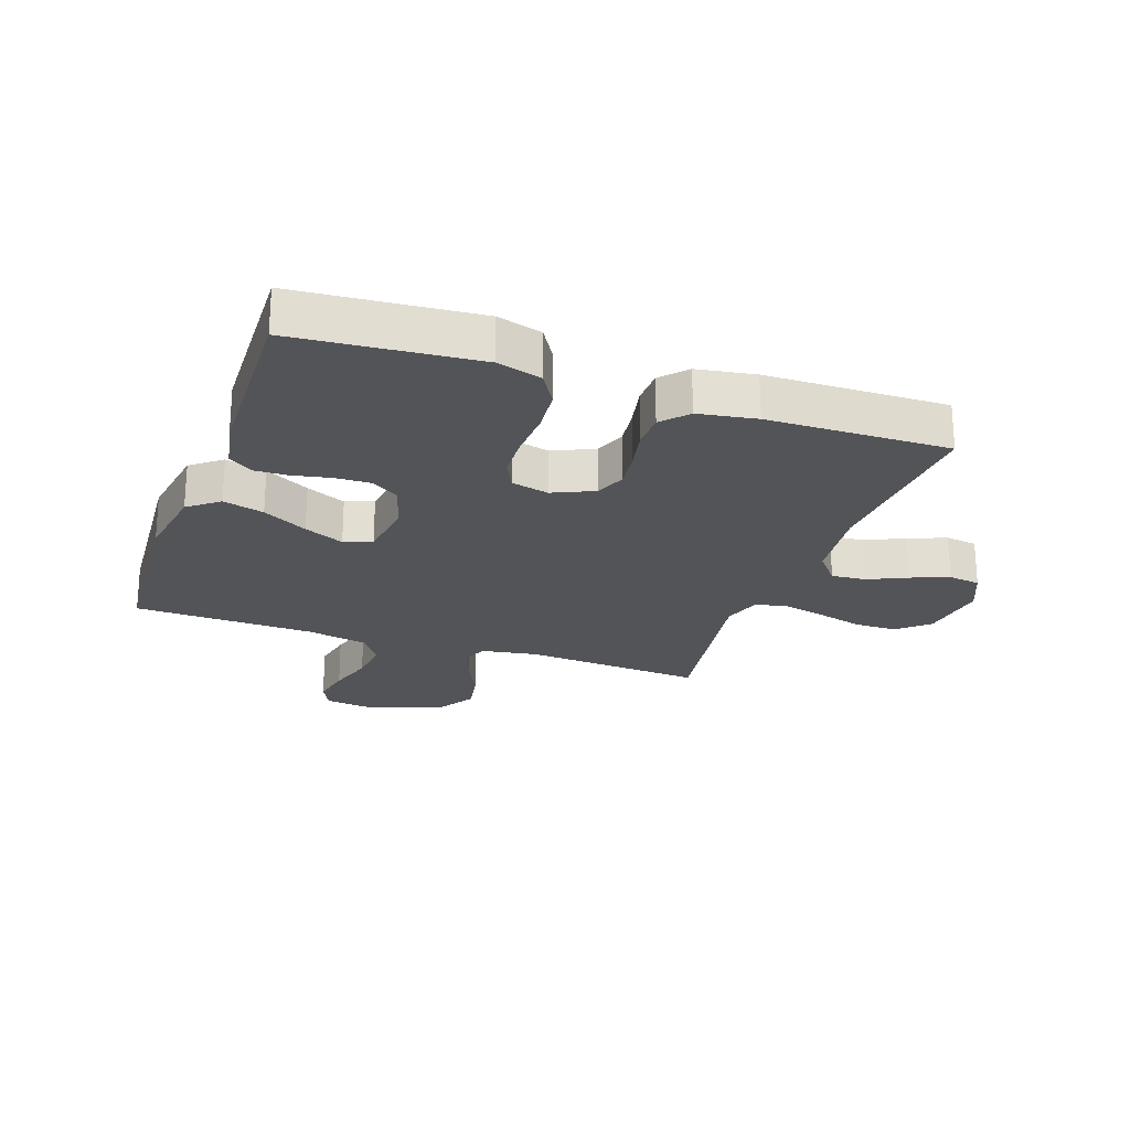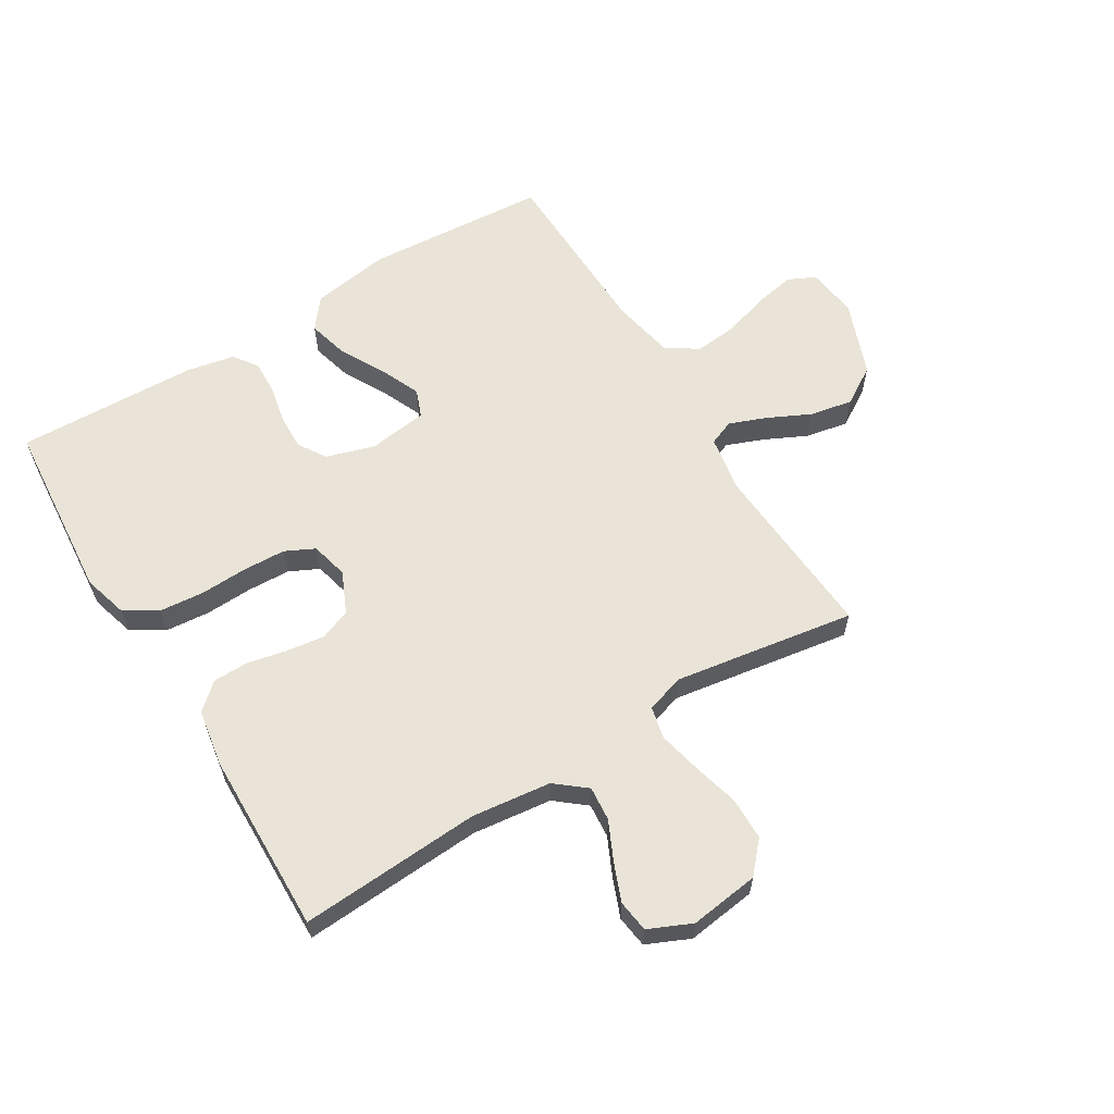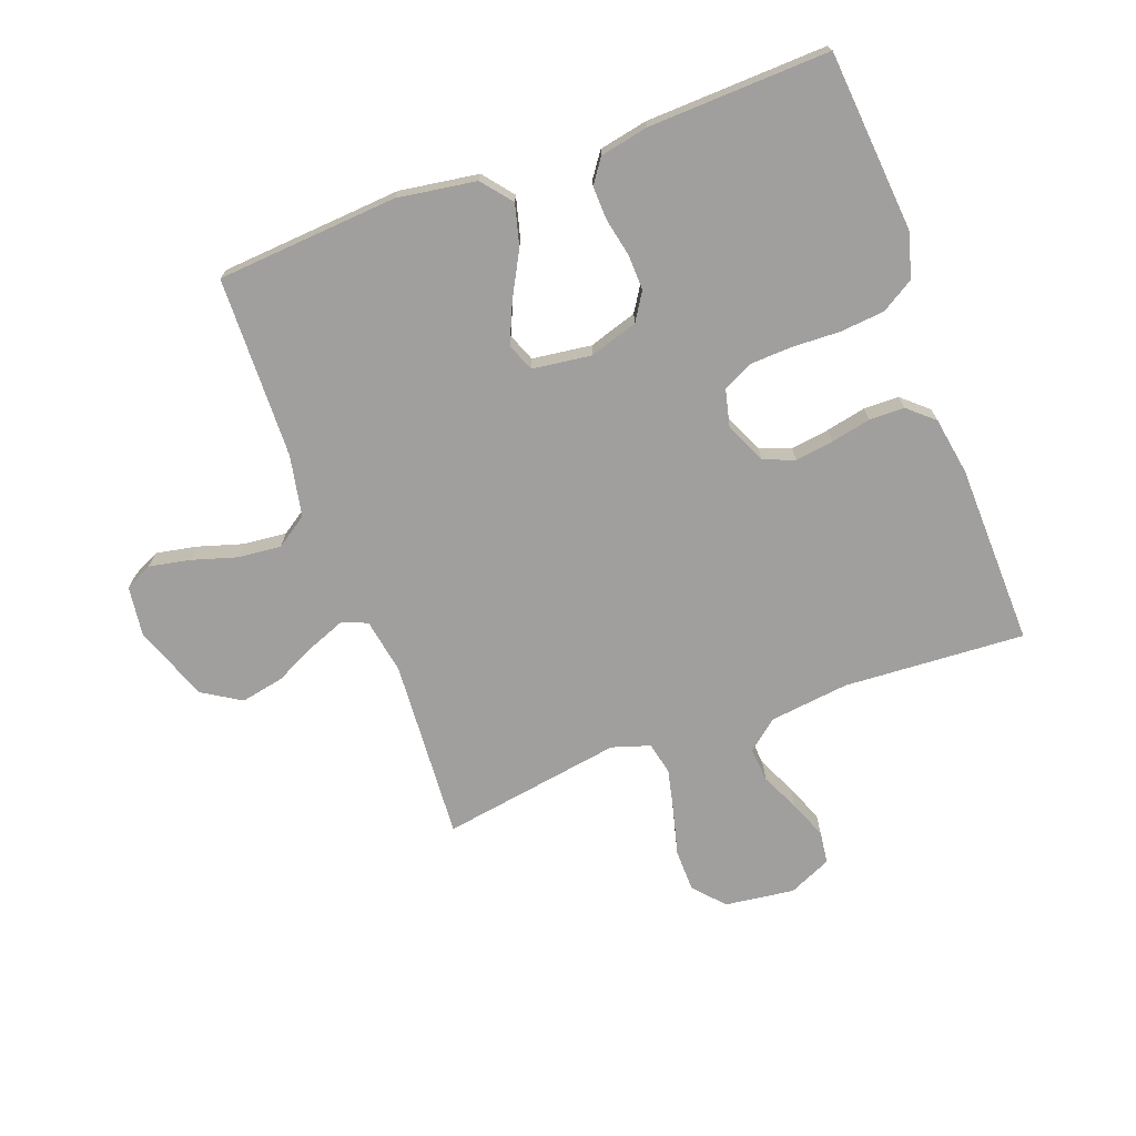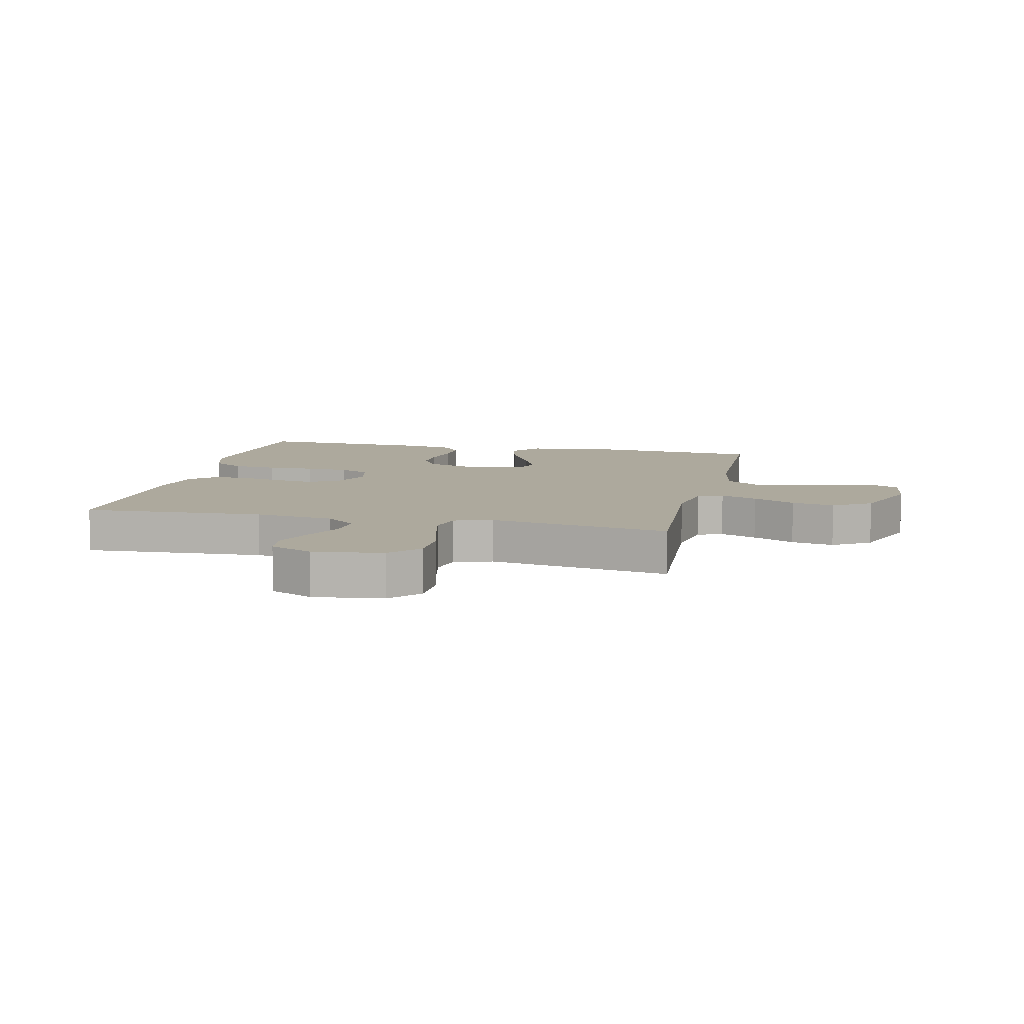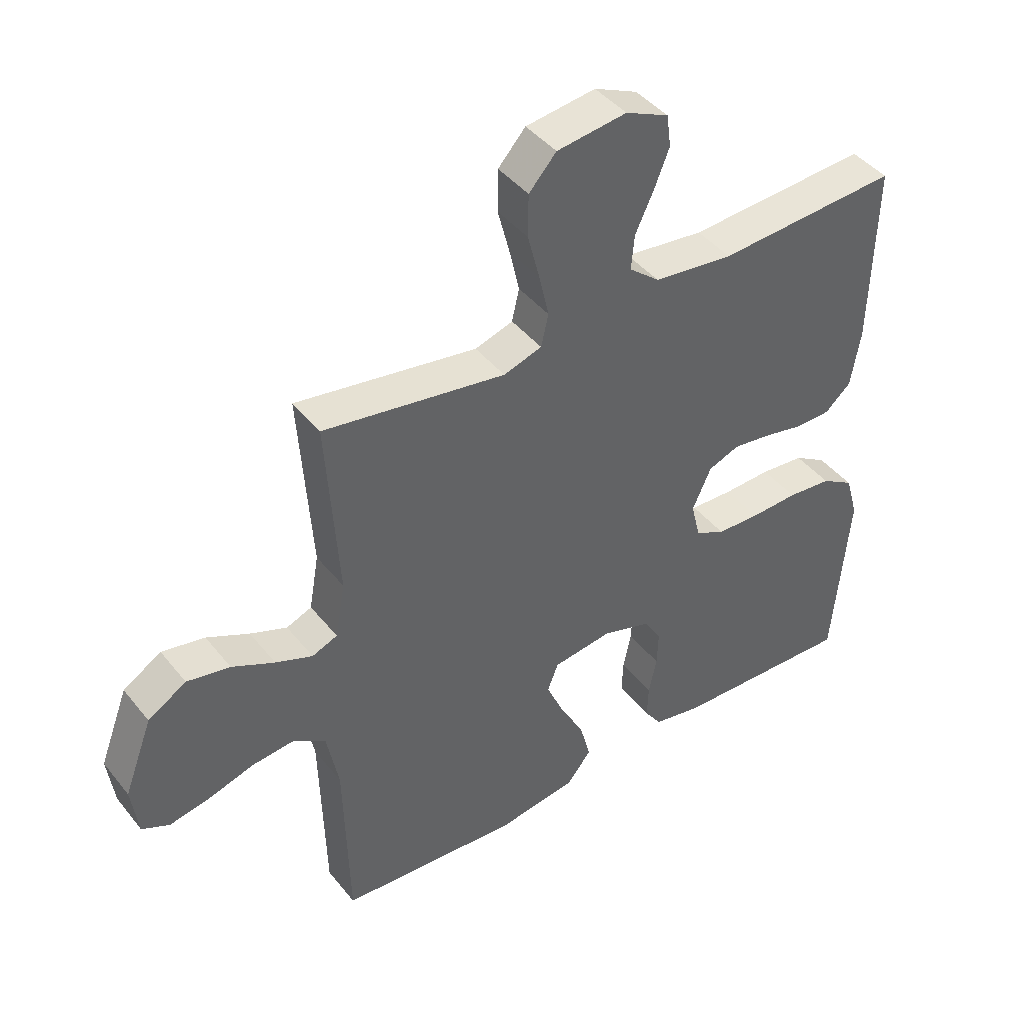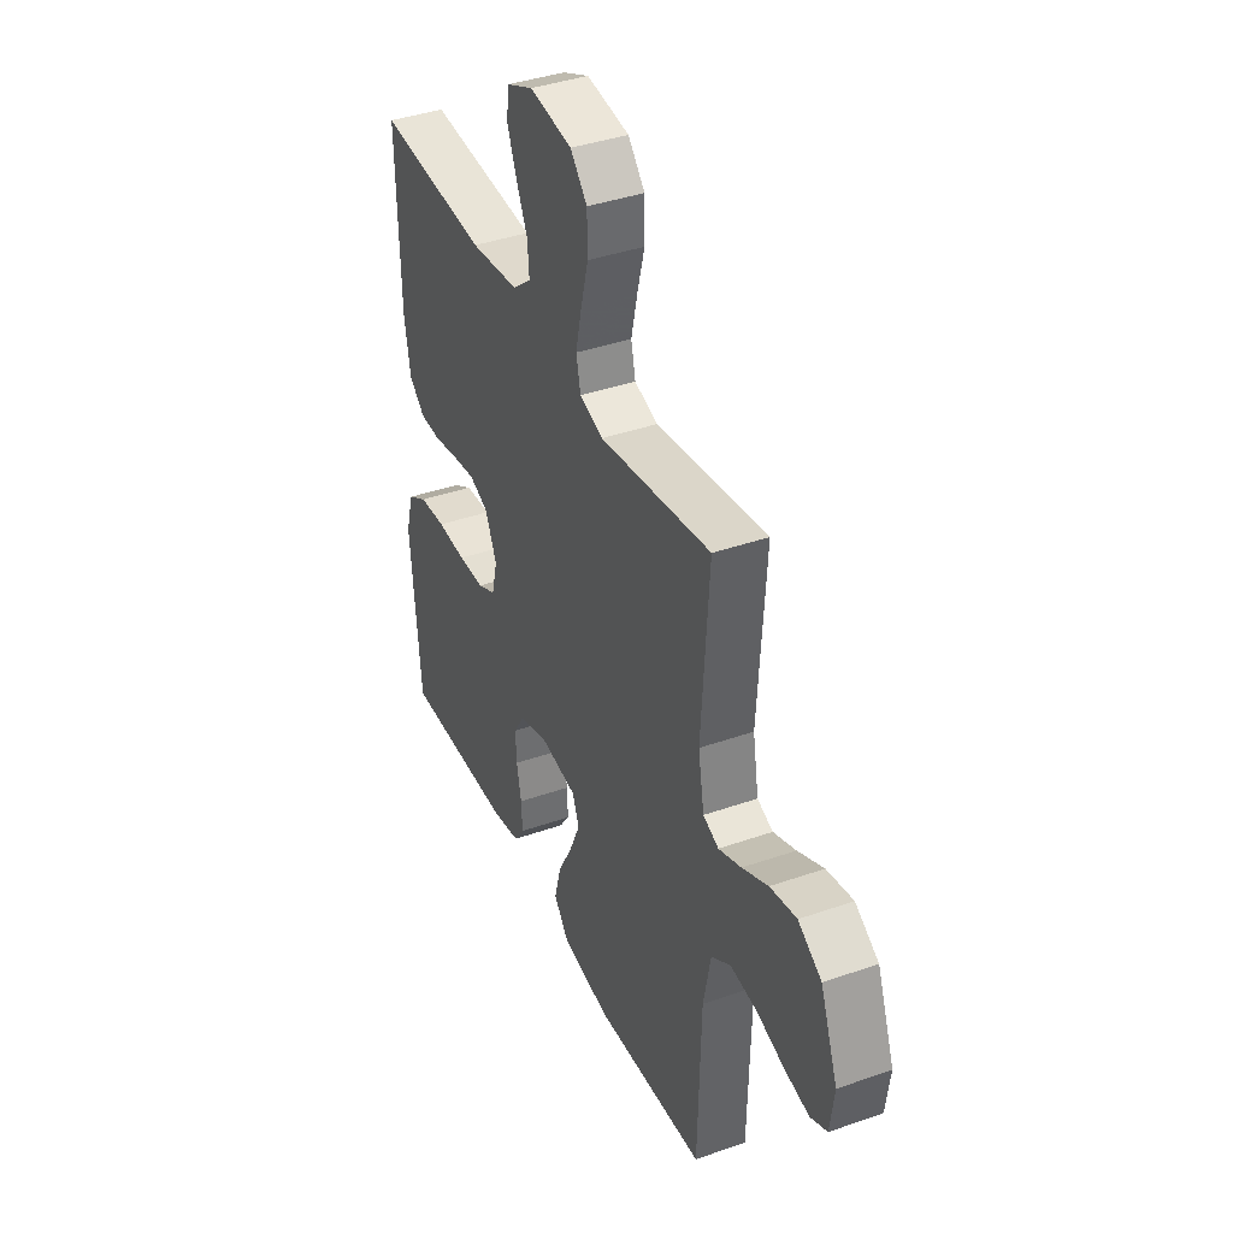
<metadata>
{"format":"obj","ext":"obj","renderer":"f3d","projection":"perspective","resolution":1024,"background":"white","views":[{"elev":-23.2,"azim":-109.6,"up":"+Y"},{"elev":61.1,"azim":-31.5,"up":"+Y"},{"elev":-71.4,"azim":-159.7,"up":"+Y"},{"elev":8.9,"azim":12.9,"up":"+Y"},{"elev":43.1,"azim":144.5,"up":"+Z"},{"elev":39.6,"azim":66.5,"up":"+Z"}]}
</metadata>
<code>
v -0.5 0.07 0.5
v -0.2 0.07 0.482
v -0.068 0.07 0.498
v -0.018 0.07 0.539
v -0.023 0.07 0.596
v -0.053 0.07 0.66
v -0.078 0.07 0.723
v -0.071 0.07 0.776
v 0 0.07 0.808
v 0.115 0.07 0.793
v 0.16 0.07 0.743
v 0.161 0.07 0.673
v 0.141 0.07 0.596
v 0.125 0.07 0.525
v 0.137 0.07 0.472
v 0.2 0.07 0.452
v 0.5 0.07 0.5
v 0.48 0.07 0.2
v 0.496 0.07 0.108
v 0.538 0.07 0.091
v 0.599 0.07 0.115
v 0.669 0.07 0.149
v 0.74 0.07 0.163
v 0.803 0.07 0.124
v 0.85 0.07 0
v 0.839 0.07 -0.084
v 0.794 0.07 -0.106
v 0.727 0.07 -0.093
v 0.651 0.07 -0.07
v 0.58 0.07 -0.063
v 0.528 0.07 -0.098
v 0.508 0.07 -0.2
v 0.5 0.07 -0.5
v 0.2 0.07 -0.522
v 0.069 0.07 -0.502
v 0.029 0.07 -0.452
v 0.047 0.07 -0.384
v 0.087 0.07 -0.31
v 0.116 0.07 -0.244
v 0.098 0.07 -0.198
v 0 0.07 -0.185
v -0.08 0.07 -0.21
v -0.109 0.07 -0.256
v -0.107 0.07 -0.315
v -0.094 0.07 -0.377
v -0.092 0.07 -0.433
v -0.12 0.07 -0.473
v -0.2 0.07 -0.489
v -0.5 0.07 -0.5
v -0.526 0.07 -0.2
v -0.505 0.07 -0.126
v -0.451 0.07 -0.093
v -0.378 0.07 -0.086
v -0.299 0.07 -0.089
v -0.228 0.07 -0.086
v -0.179 0.07 -0.062
v -0.164 0.07 0
v -0.195 0.07 0.068
v -0.246 0.07 0.088
v -0.31 0.07 0.079
v -0.376 0.07 0.065
v -0.434 0.07 0.066
v -0.477 0.07 0.104
v -0.493 0.07 0.2
v -0.5 0 0.5
v -0.2 0 0.482
v -0.068 0 0.498
v -0.018 0 0.539
v -0.023 0 0.596
v -0.053 0 0.66
v -0.078 0 0.723
v -0.071 0 0.776
v 0 0 0.808
v 0.115 0 0.793
v 0.16 0 0.743
v 0.161 0 0.673
v 0.141 0 0.596
v 0.125 0 0.525
v 0.137 0 0.472
v 0.2 0 0.452
v 0.5 0 0.5
v 0.48 0 0.2
v 0.496 0 0.108
v 0.538 0 0.091
v 0.599 0 0.115
v 0.669 0 0.149
v 0.74 0 0.163
v 0.803 0 0.124
v 0.85 0 0
v 0.839 0 -0.084
v 0.794 0 -0.106
v 0.727 0 -0.093
v 0.651 0 -0.07
v 0.58 0 -0.063
v 0.528 0 -0.098
v 0.508 0 -0.2
v 0.5 0 -0.5
v 0.2 0 -0.522
v 0.069 0 -0.502
v 0.029 0 -0.452
v 0.047 0 -0.384
v 0.087 0 -0.31
v 0.116 0 -0.244
v 0.098 0 -0.198
v 0 0 -0.185
v -0.08 0 -0.21
v -0.109 0 -0.256
v -0.107 0 -0.315
v -0.094 0 -0.377
v -0.092 0 -0.433
v -0.12 0 -0.473
v -0.2 0 -0.489
v -0.5 0 -0.5
v -0.526 0 -0.2
v -0.505 0 -0.126
v -0.451 0 -0.093
v -0.378 0 -0.086
v -0.299 0 -0.089
v -0.228 0 -0.086
v -0.179 0 -0.062
v -0.164 0 0
v -0.195 0 0.068
v -0.246 0 0.088
v -0.31 0 0.079
v -0.376 0 0.065
v -0.434 0 0.066
v -0.477 0 0.104
v -0.493 0 0.2
f 63 64 1 2
f 60 61 62 63
f 59 60 63 2
f 58 59 2 3
f 57 58 3 4
f 56 57 4
f 51 52 53 54
f 51 54 55
f 50 51 55
f 49 50 55
f 48 49 55 56
f 44 45 46 47
f 43 44 47 48
f 35 36 37 38
f 35 38 39
f 32 33 34 35
f 31 32 35 39
f 30 31 39 40
f 26 27 28 29
f 26 29 30
f 25 26 30
f 24 25 30
f 21 22 23 24
f 20 21 24 30
f 19 20 30 40
f 16 17 18
f 15 16 18 19
f 10 11 12 13
f 10 13 14
f 9 10 14
f 8 9 14 15
f 5 6 7 8
f 43 48 56 4
f 15 19 40 41
f 15 41 42
f 5 8 15
f 4 5 15
f 4 15 42 43
f 66 65 128 127
f 127 126 125 124
f 66 127 124 123
f 67 66 123 122
f 68 67 122 121
f 68 121 120
f 118 117 116 115
f 119 118 115
f 119 115 114
f 119 114 113
f 120 119 113 112
f 111 110 109 108
f 112 111 108 107
f 102 101 100 99
f 103 102 99
f 99 98 97 96
f 103 99 96 95
f 104 103 95 94
f 93 92 91 90
f 94 93 90
f 94 90 89
f 94 89 88
f 88 87 86 85
f 94 88 85 84
f 104 94 84 83
f 82 81 80
f 83 82 80 79
f 77 76 75 74
f 78 77 74
f 78 74 73
f 79 78 73 72
f 72 71 70 69
f 68 120 112 107
f 105 104 83 79
f 106 105 79
f 79 72 69
f 79 69 68
f 107 106 79 68
f 1 65 66 2
f 2 66 67 3
f 3 67 68 4
f 4 68 69 5
f 5 69 70 6
f 6 70 71 7
f 7 71 72 8
f 8 72 73 9
f 9 73 74 10
f 10 74 75 11
f 11 75 76 12
f 12 76 77 13
f 13 77 78 14
f 14 78 79 15
f 15 79 80 16
f 16 80 81 17
f 17 81 82 18
f 18 82 83 19
f 19 83 84 20
f 20 84 85 21
f 21 85 86 22
f 22 86 87 23
f 23 87 88 24
f 24 88 89 25
f 25 89 90 26
f 26 90 91 27
f 27 91 92 28
f 28 92 93 29
f 29 93 94 30
f 30 94 95 31
f 31 95 96 32
f 32 96 97 33
f 33 97 98 34
f 34 98 99 35
f 35 99 100 36
f 36 100 101 37
f 37 101 102 38
f 38 102 103 39
f 39 103 104 40
f 40 104 105 41
f 41 105 106 42
f 42 106 107 43
f 43 107 108 44
f 44 108 109 45
f 45 109 110 46
f 46 110 111 47
f 47 111 112 48
f 48 112 113 49
f 49 113 114 50
f 50 114 115 51
f 51 115 116 52
f 52 116 117 53
f 53 117 118 54
f 54 118 119 55
f 55 119 120 56
f 56 120 121 57
f 57 121 122 58
f 58 122 123 59
f 59 123 124 60
f 60 124 125 61
f 61 125 126 62
f 62 126 127 63
f 63 127 128 64
f 64 128 65 1

</code>
